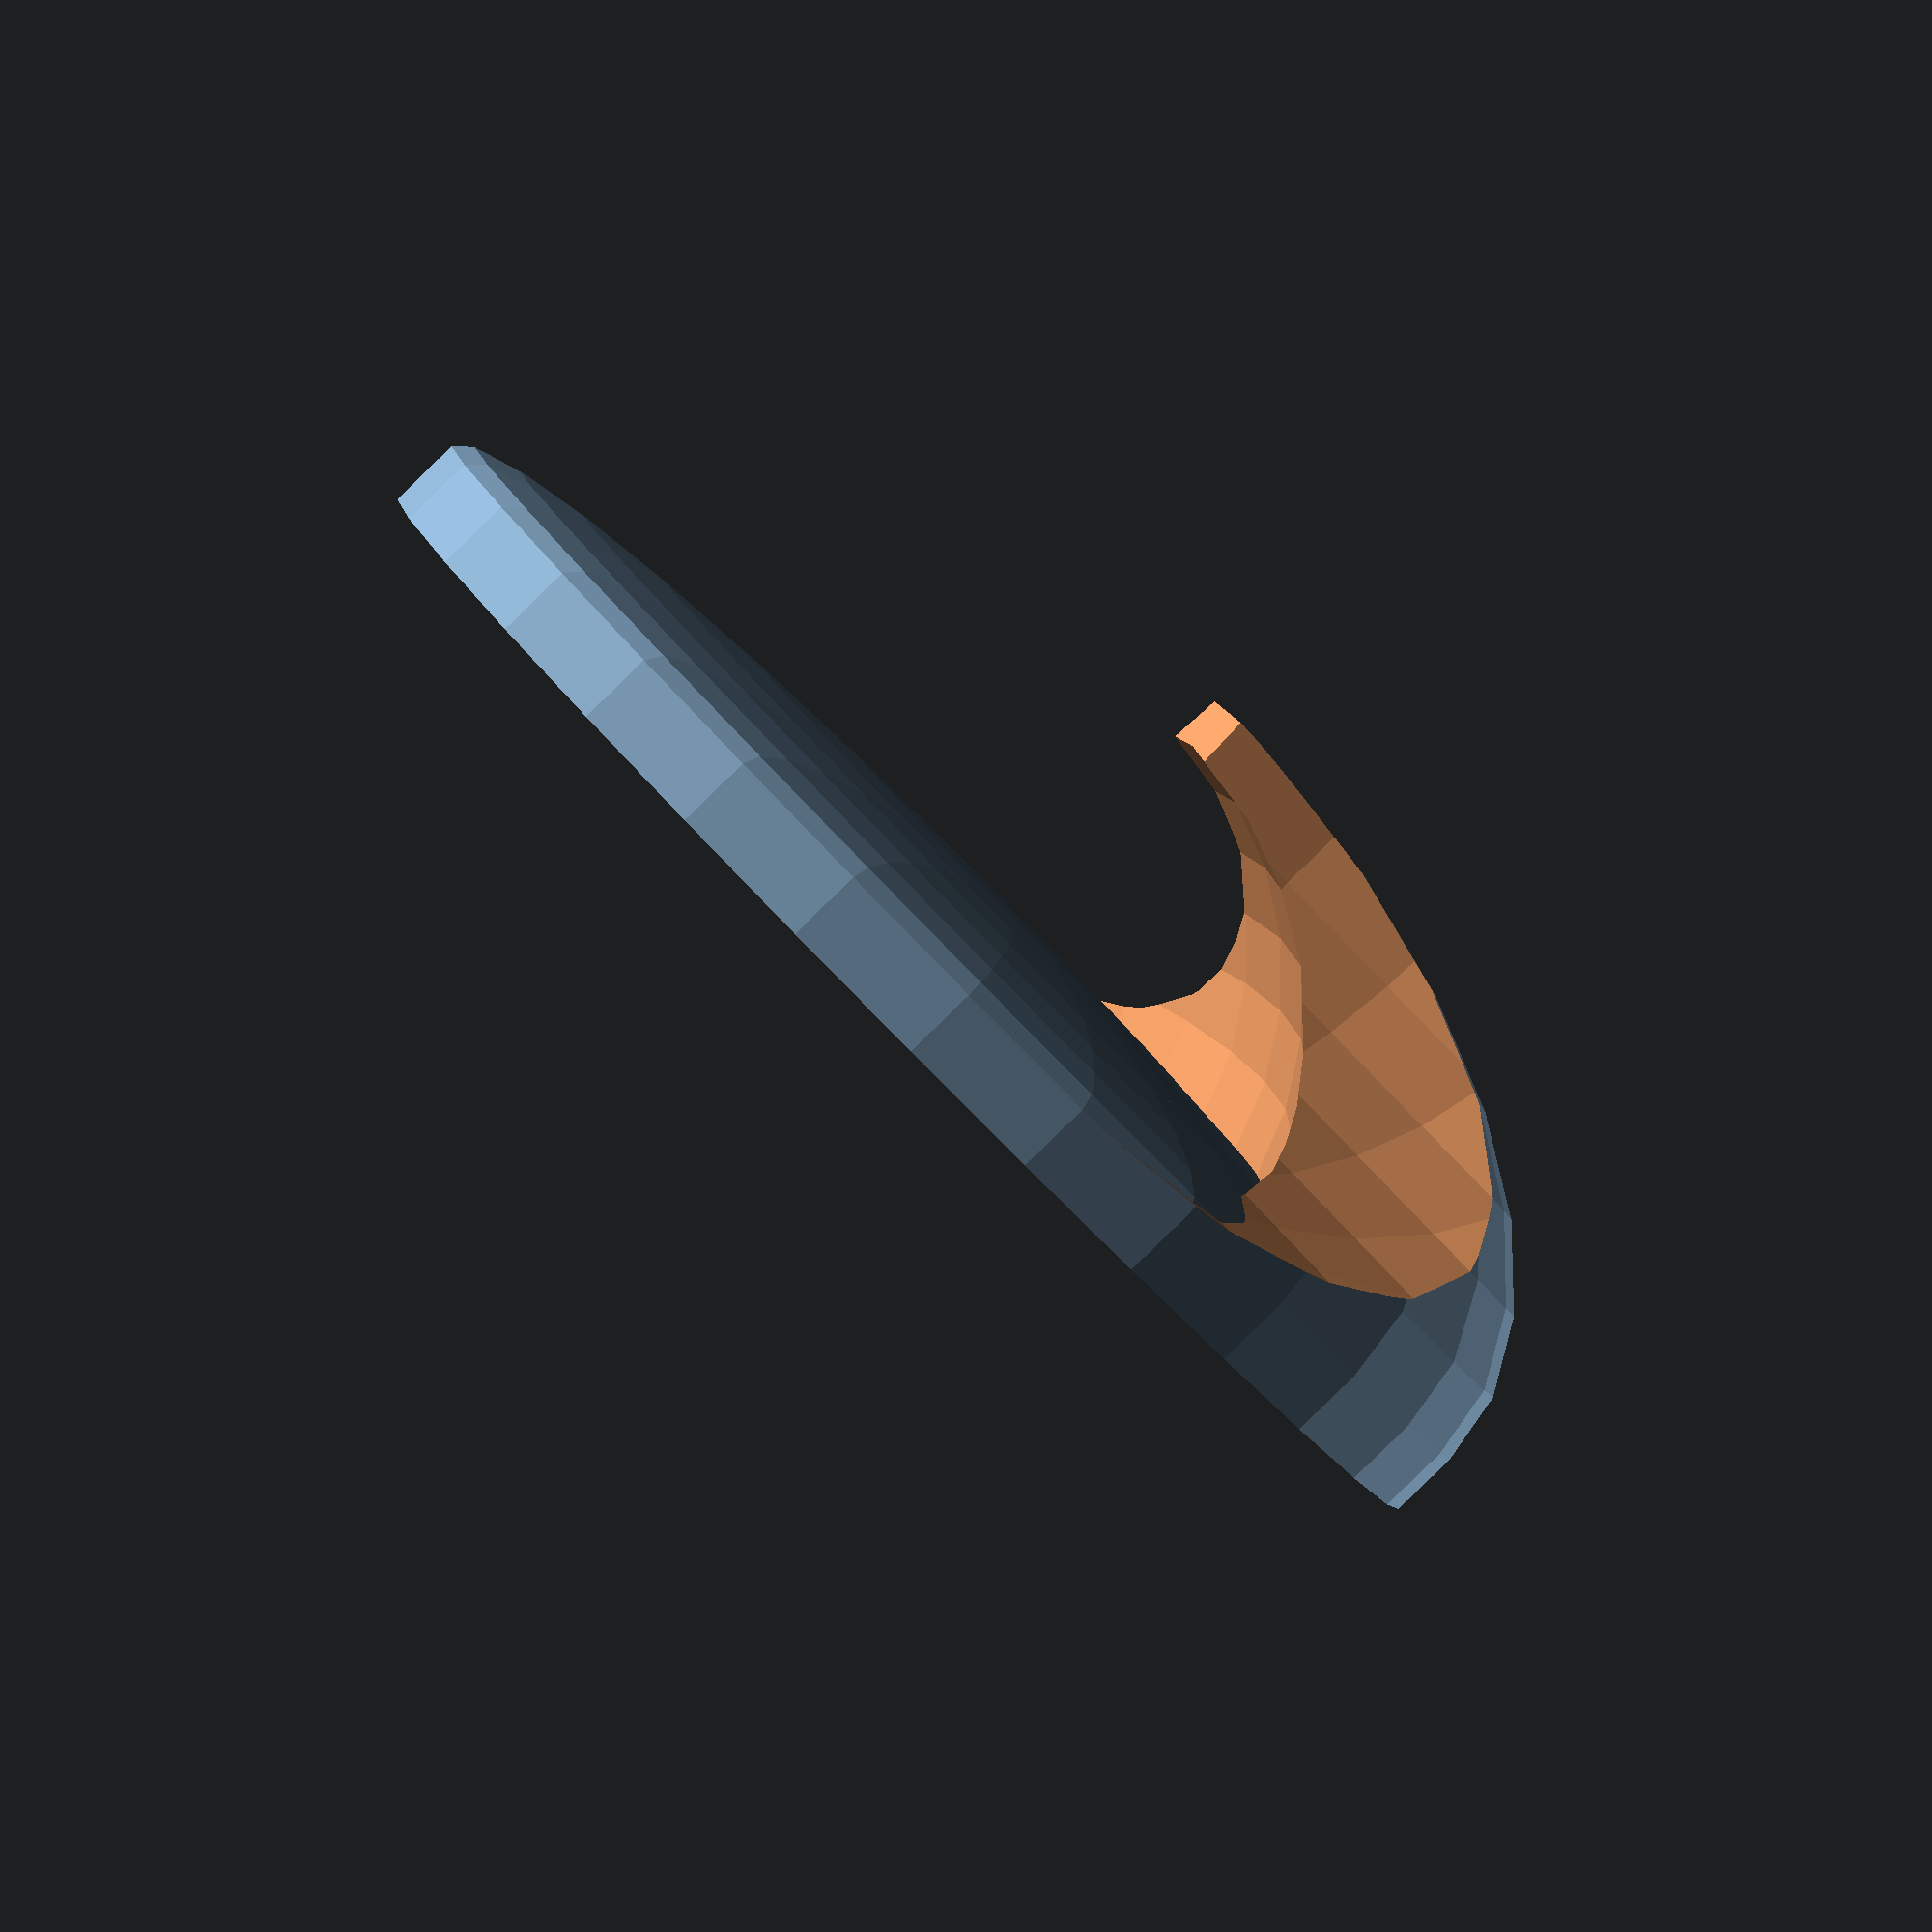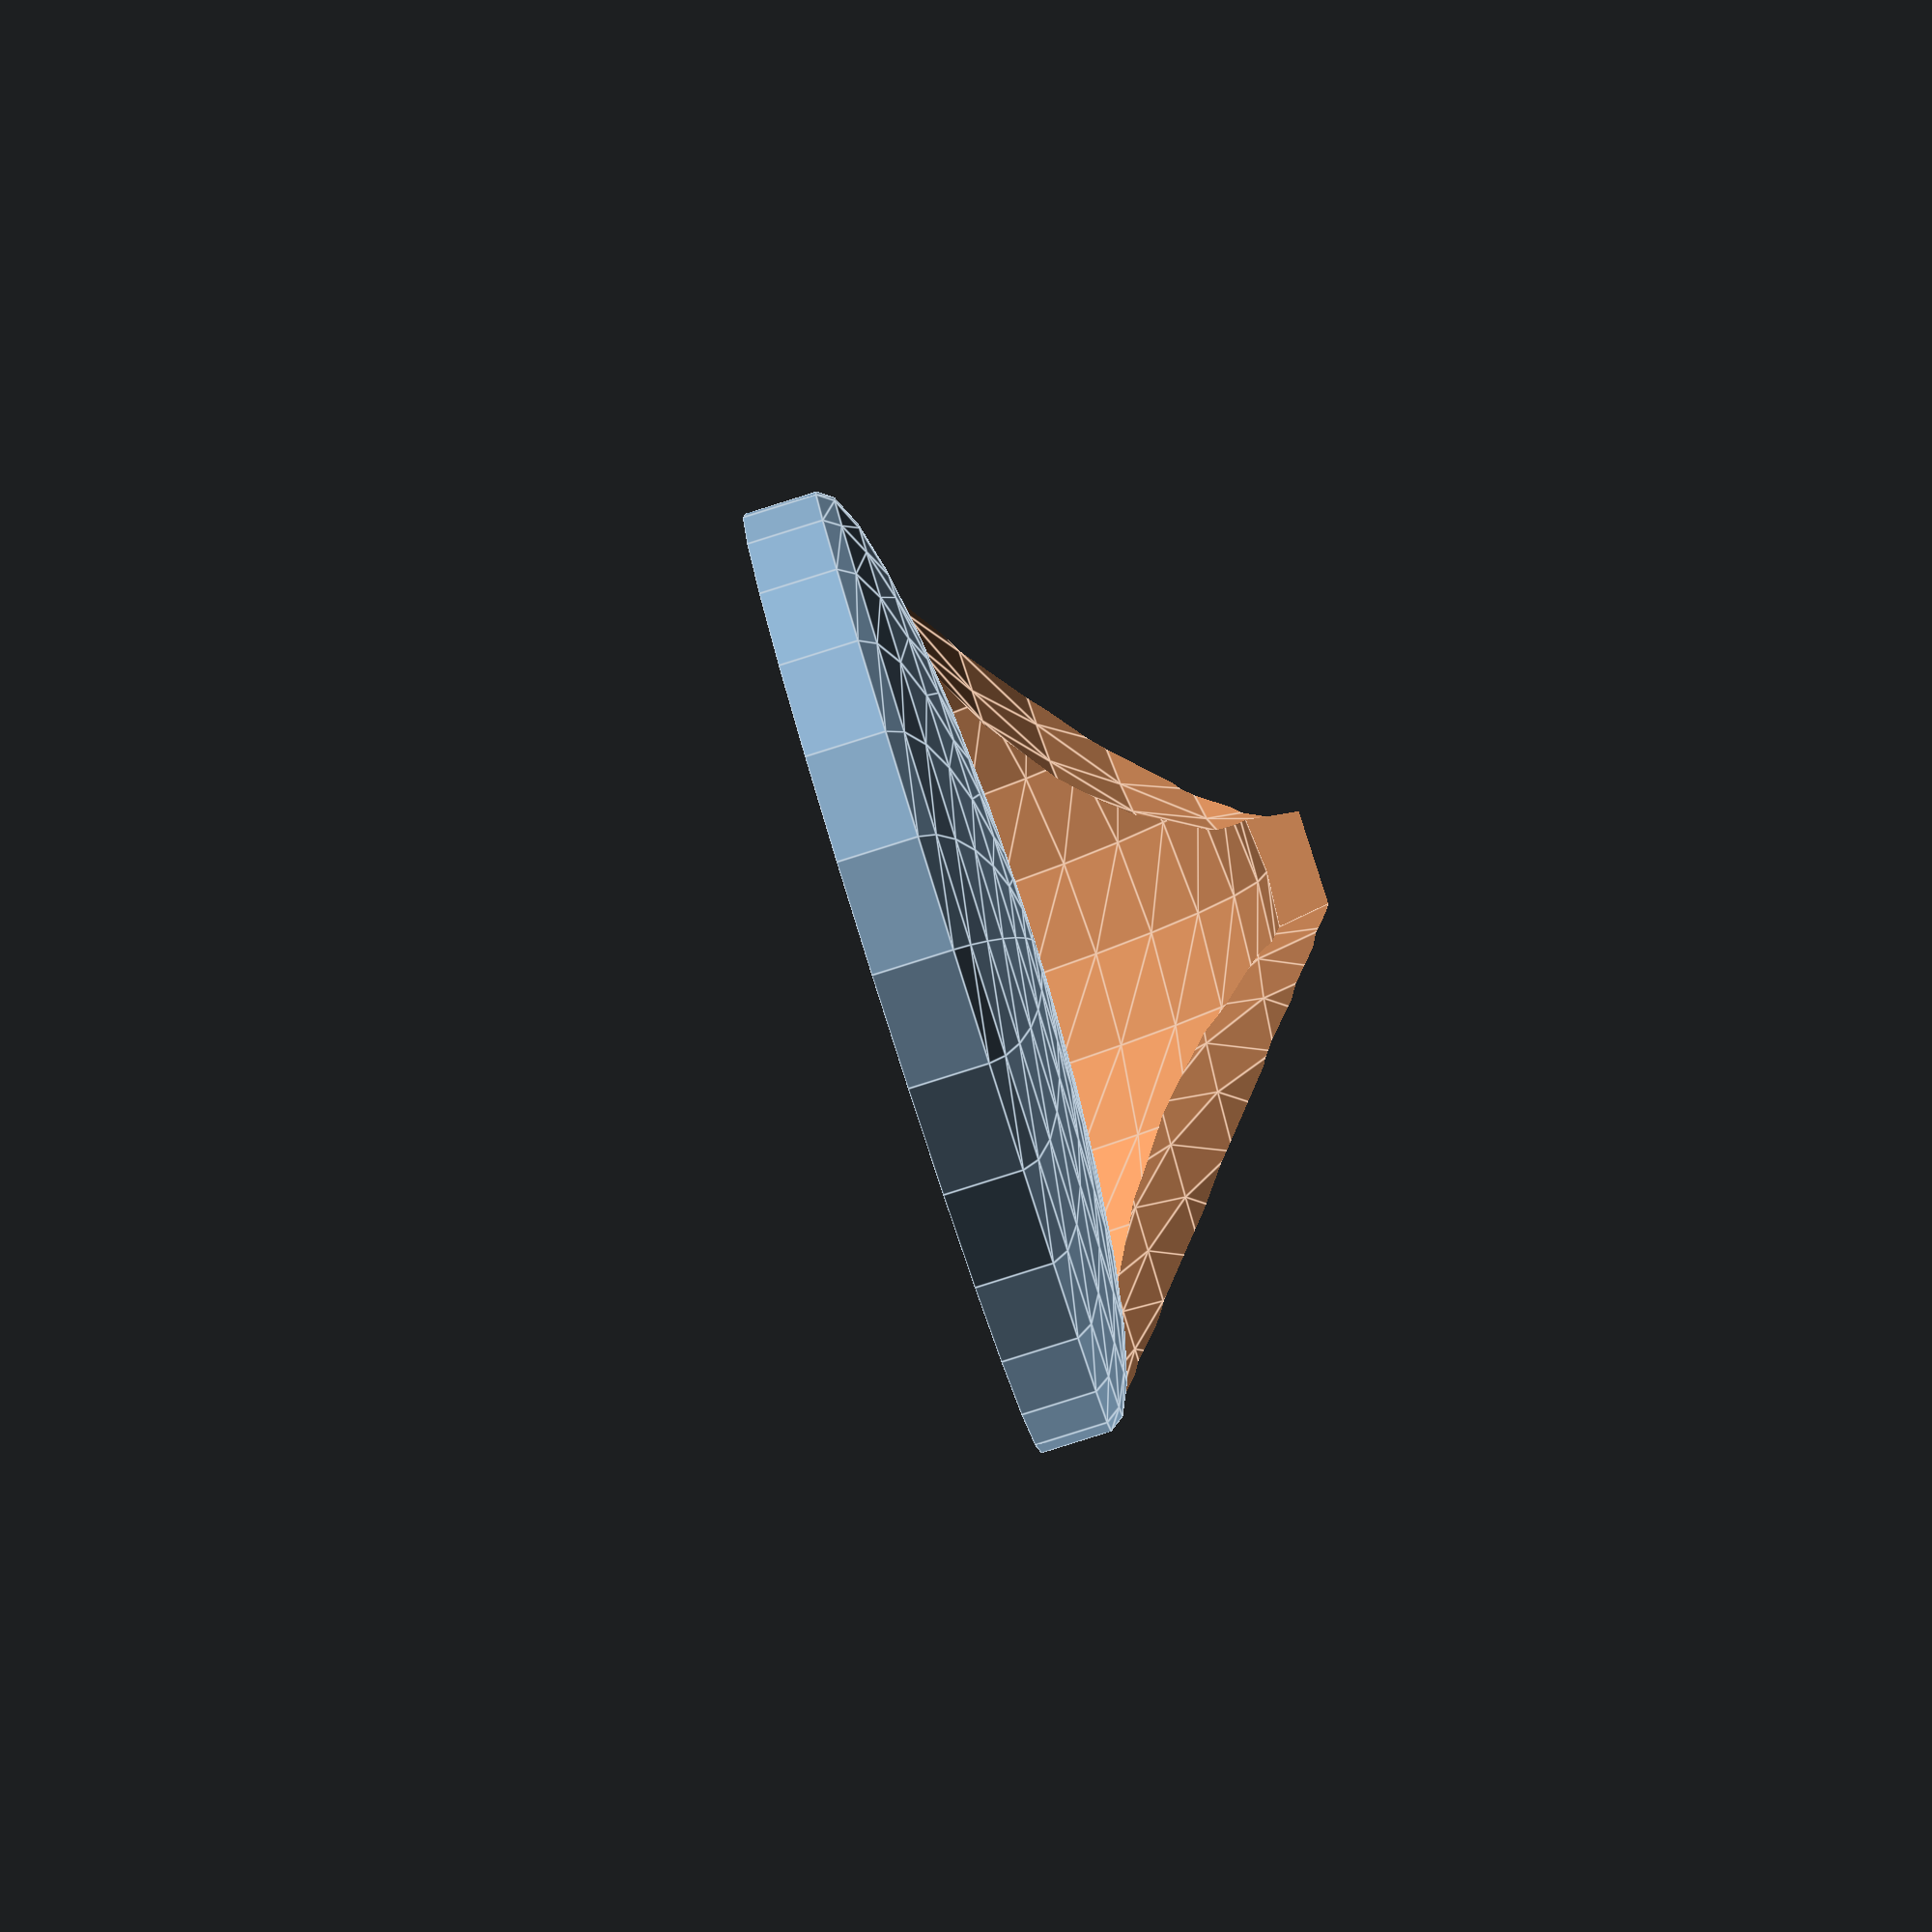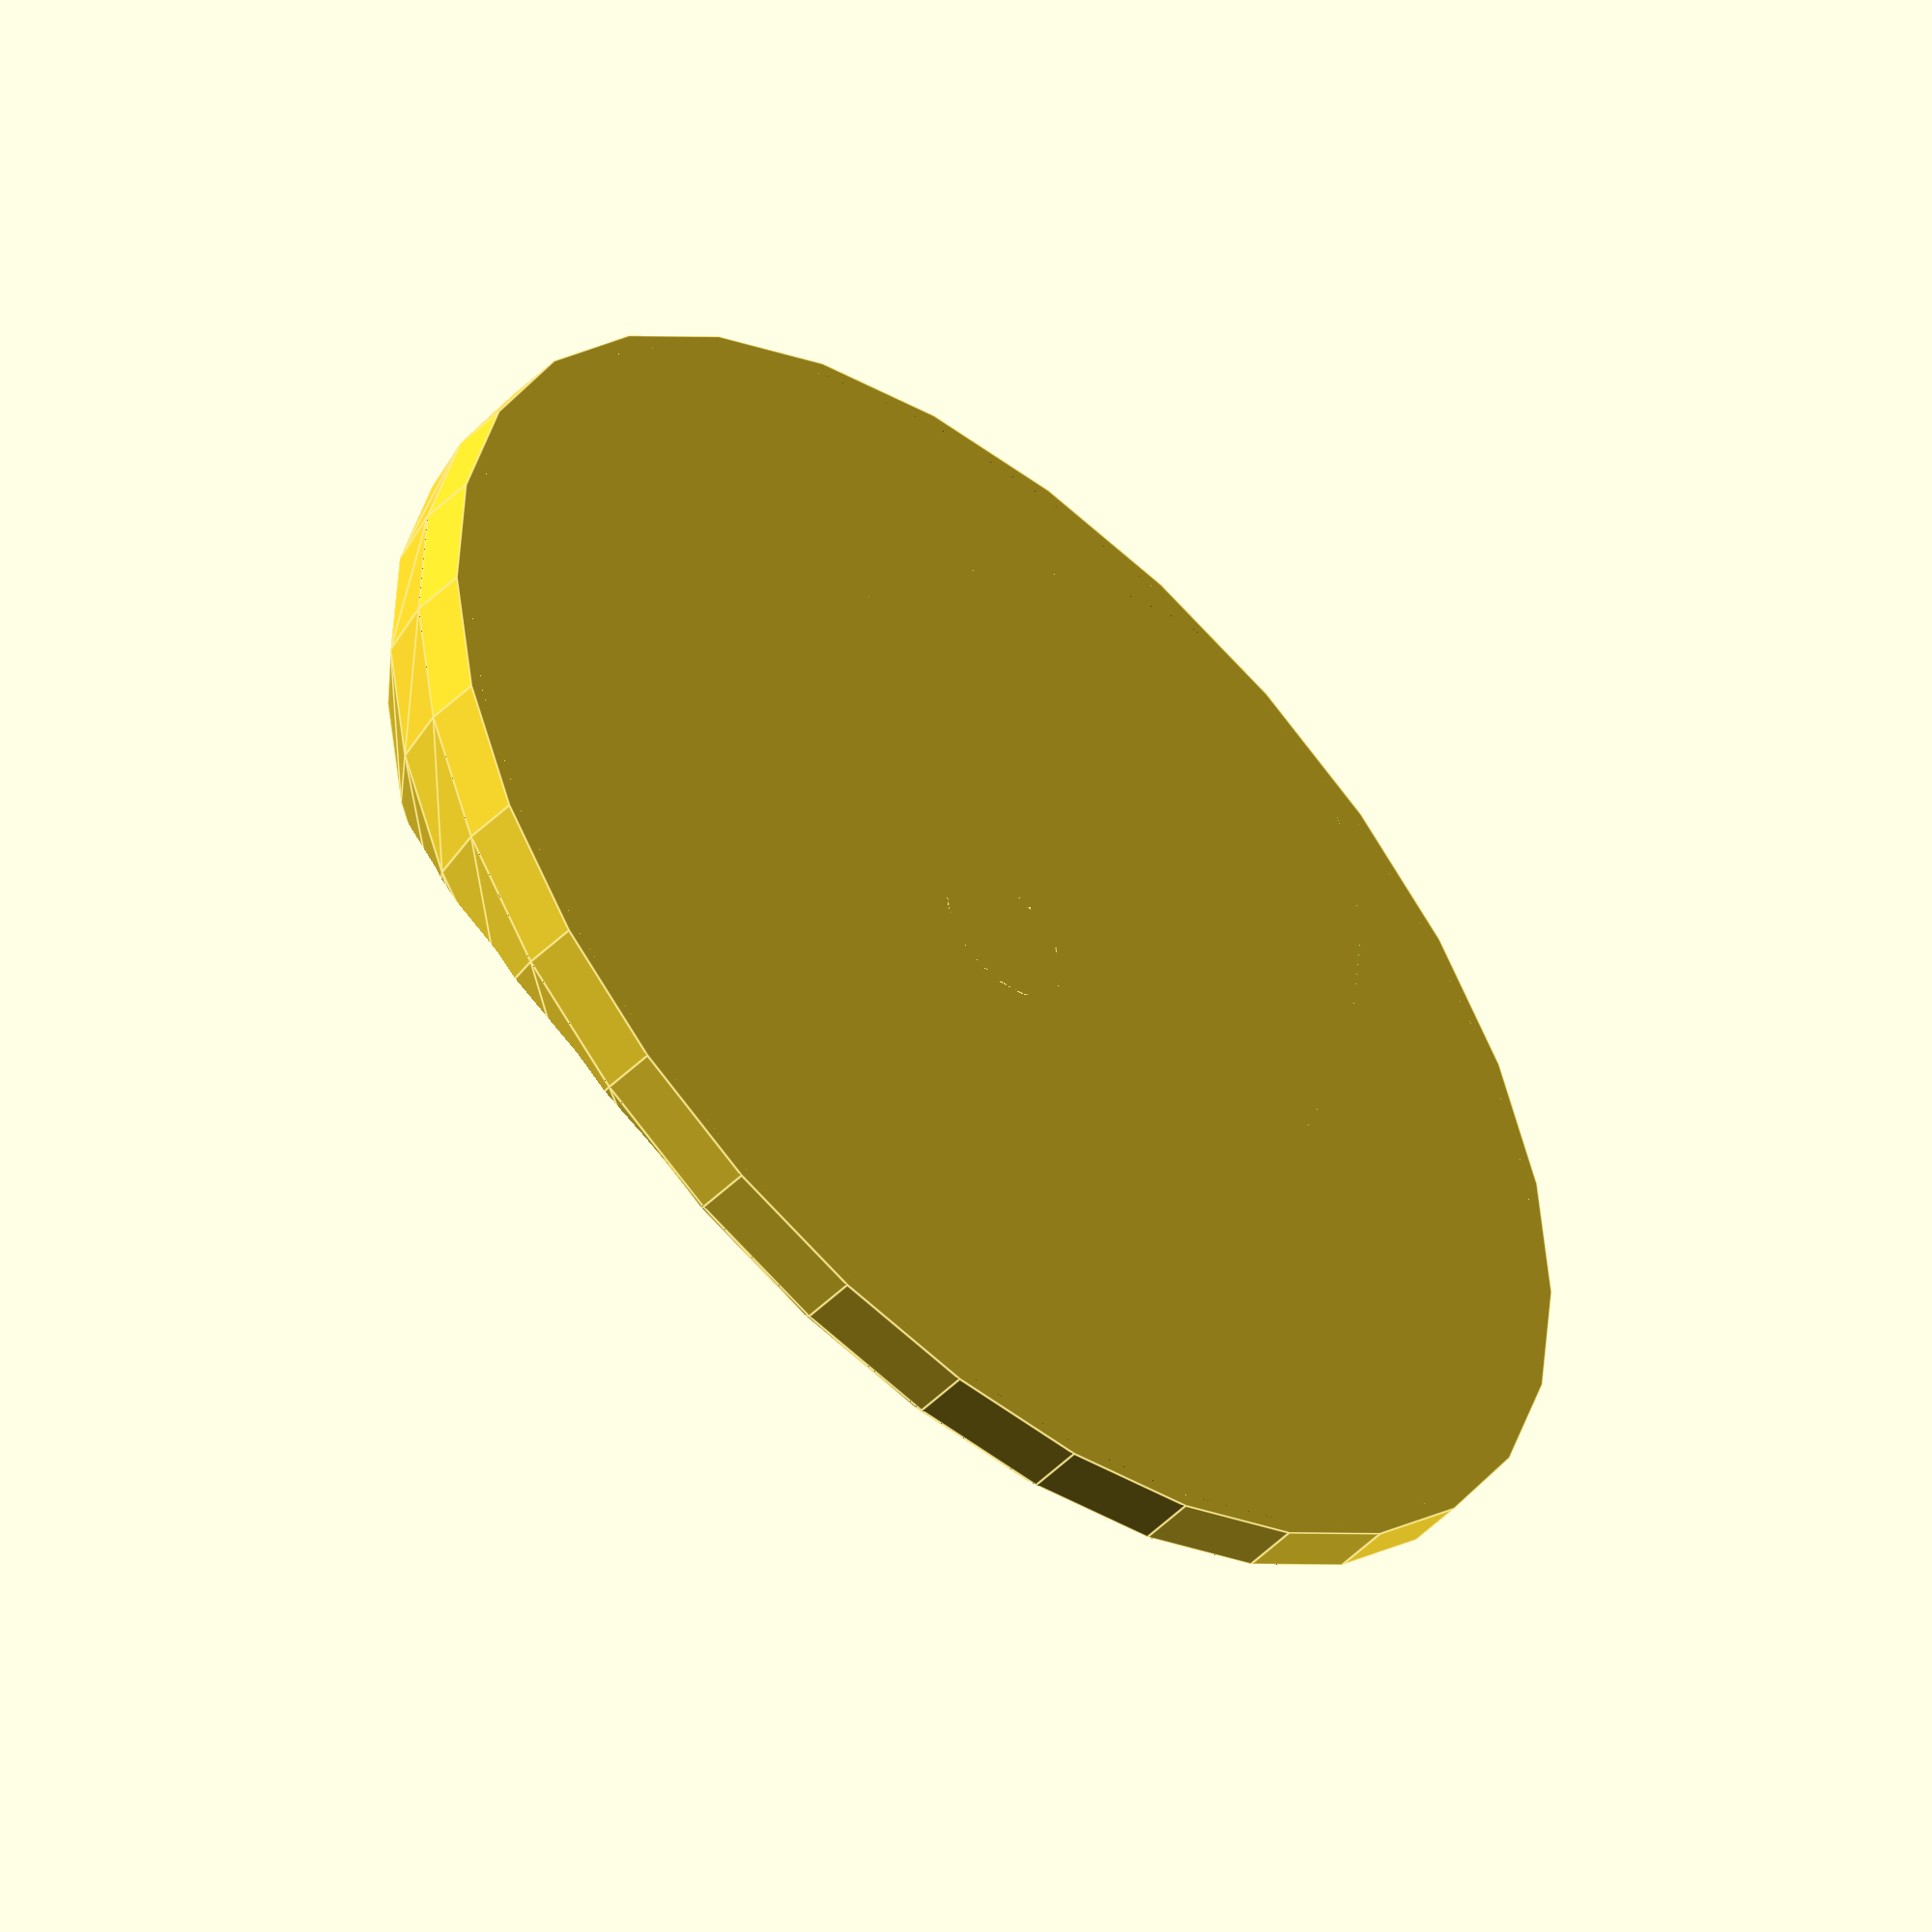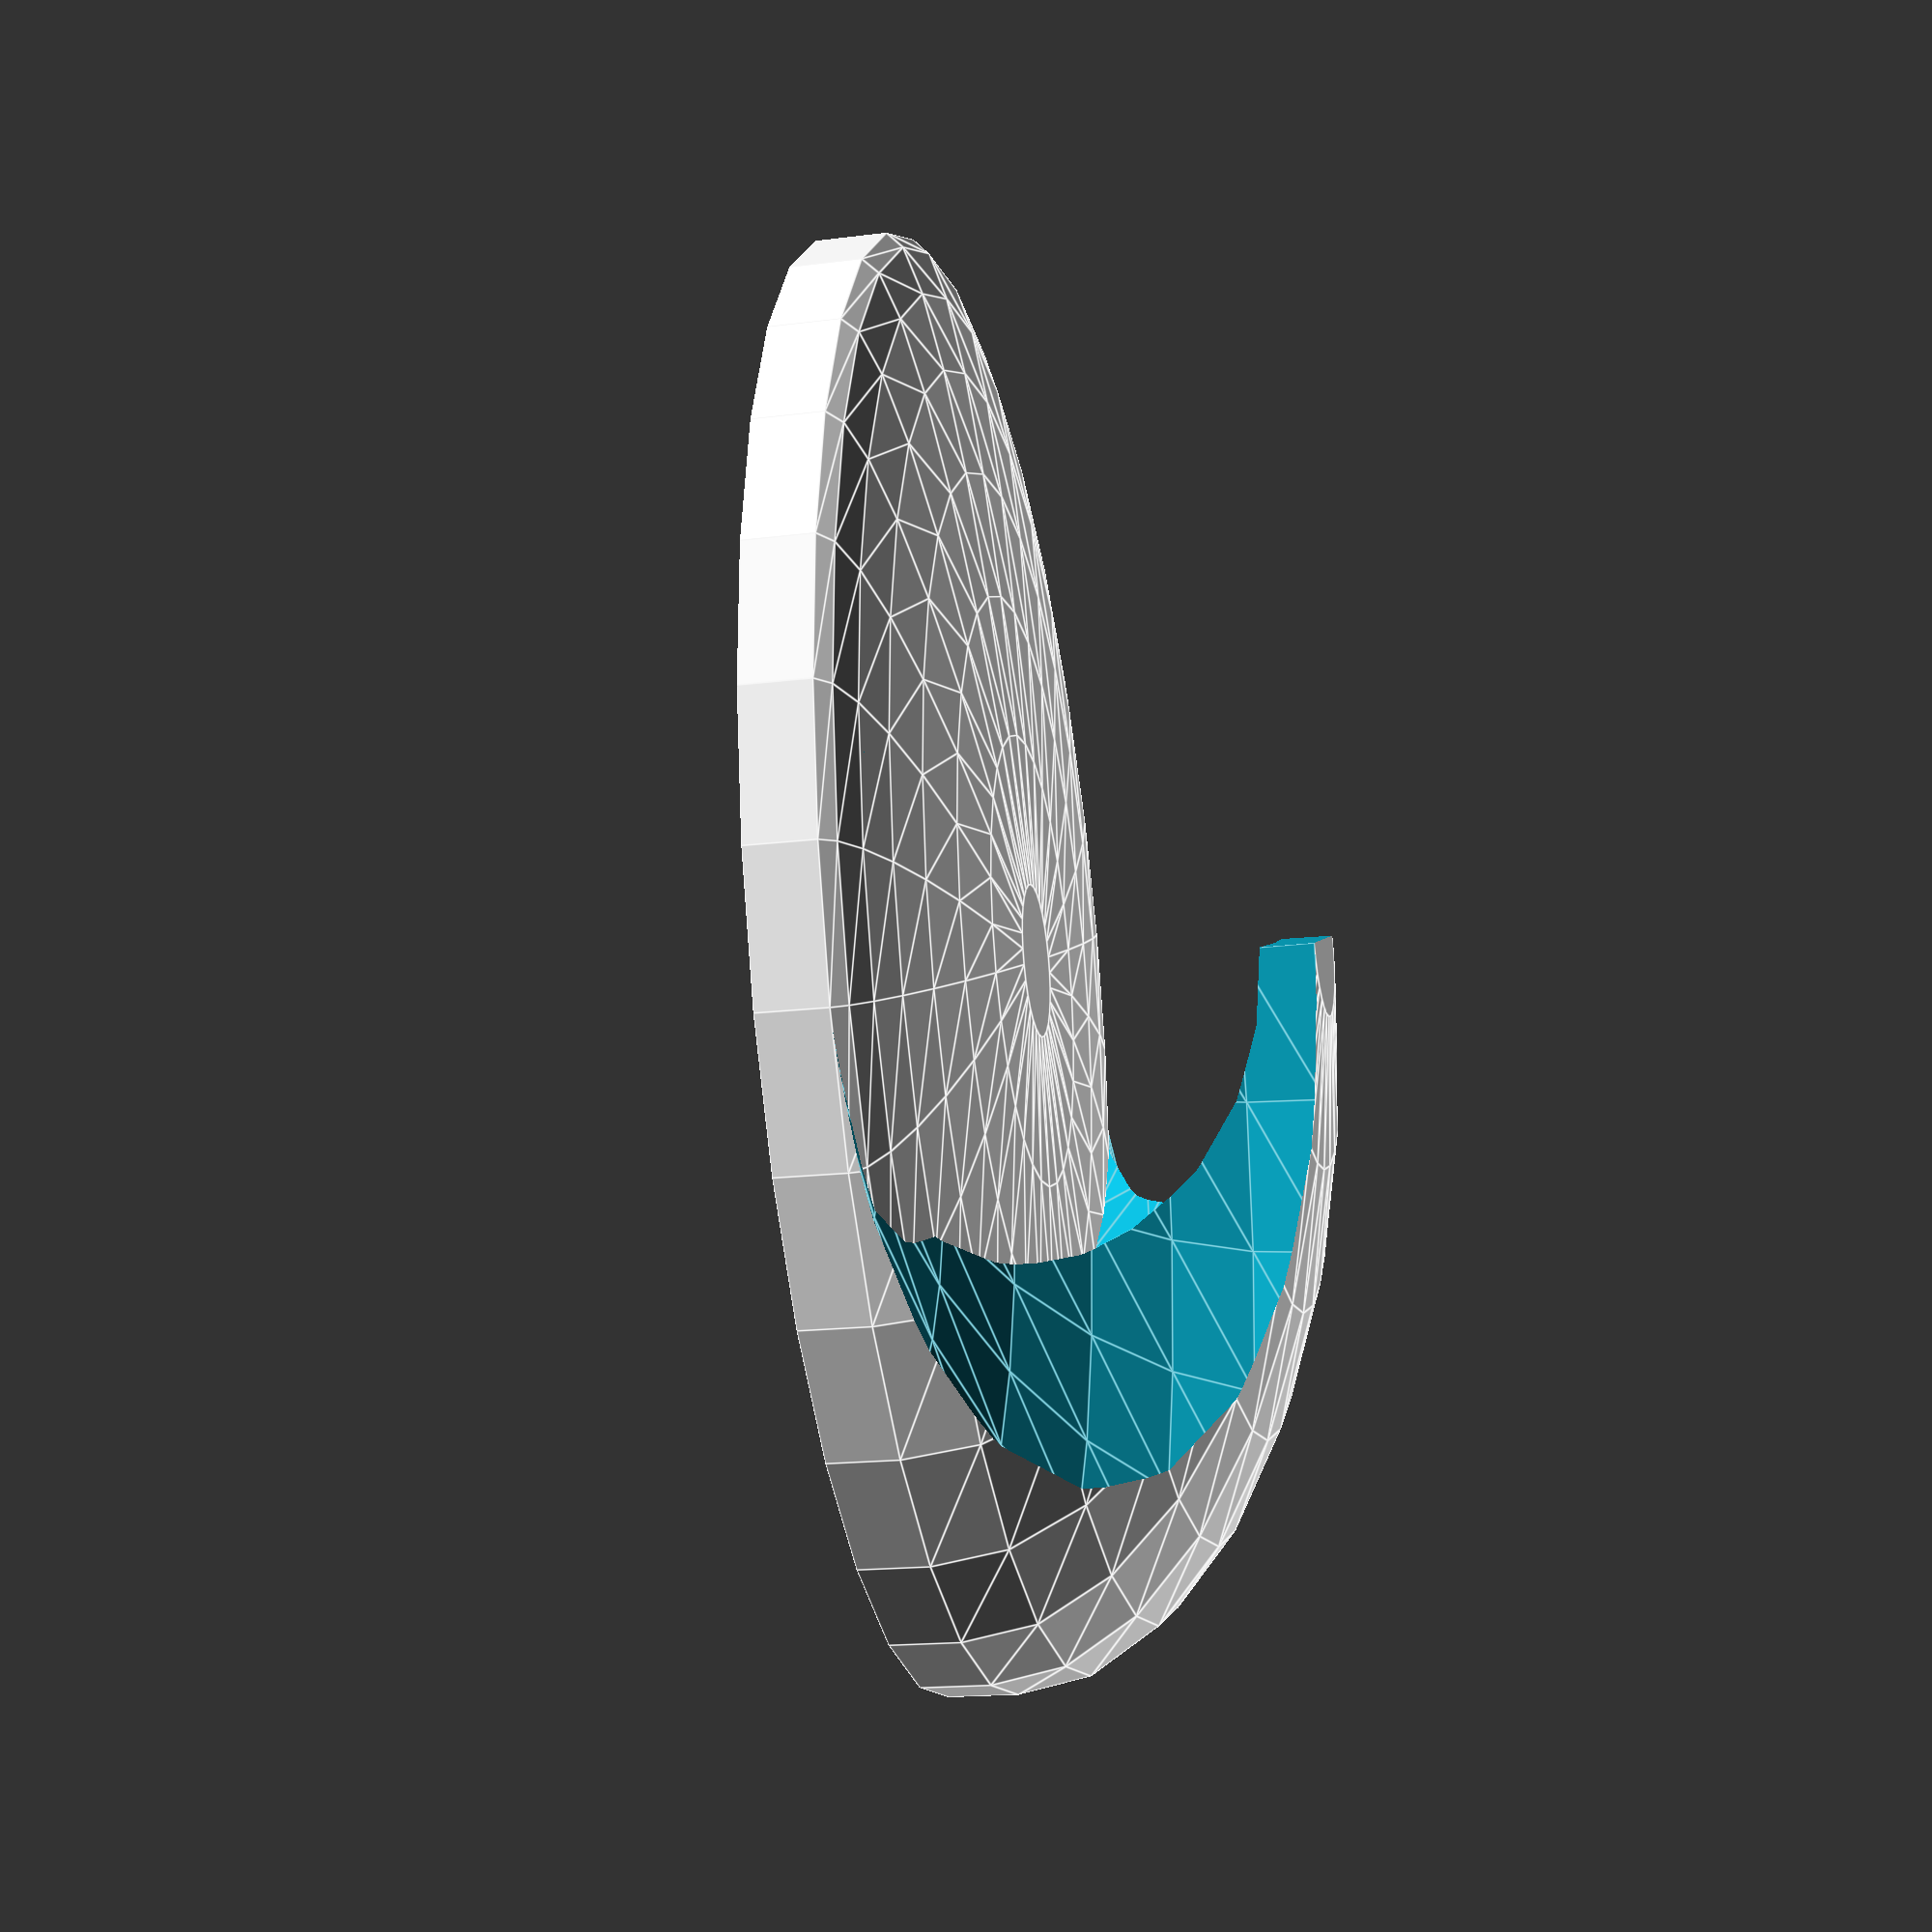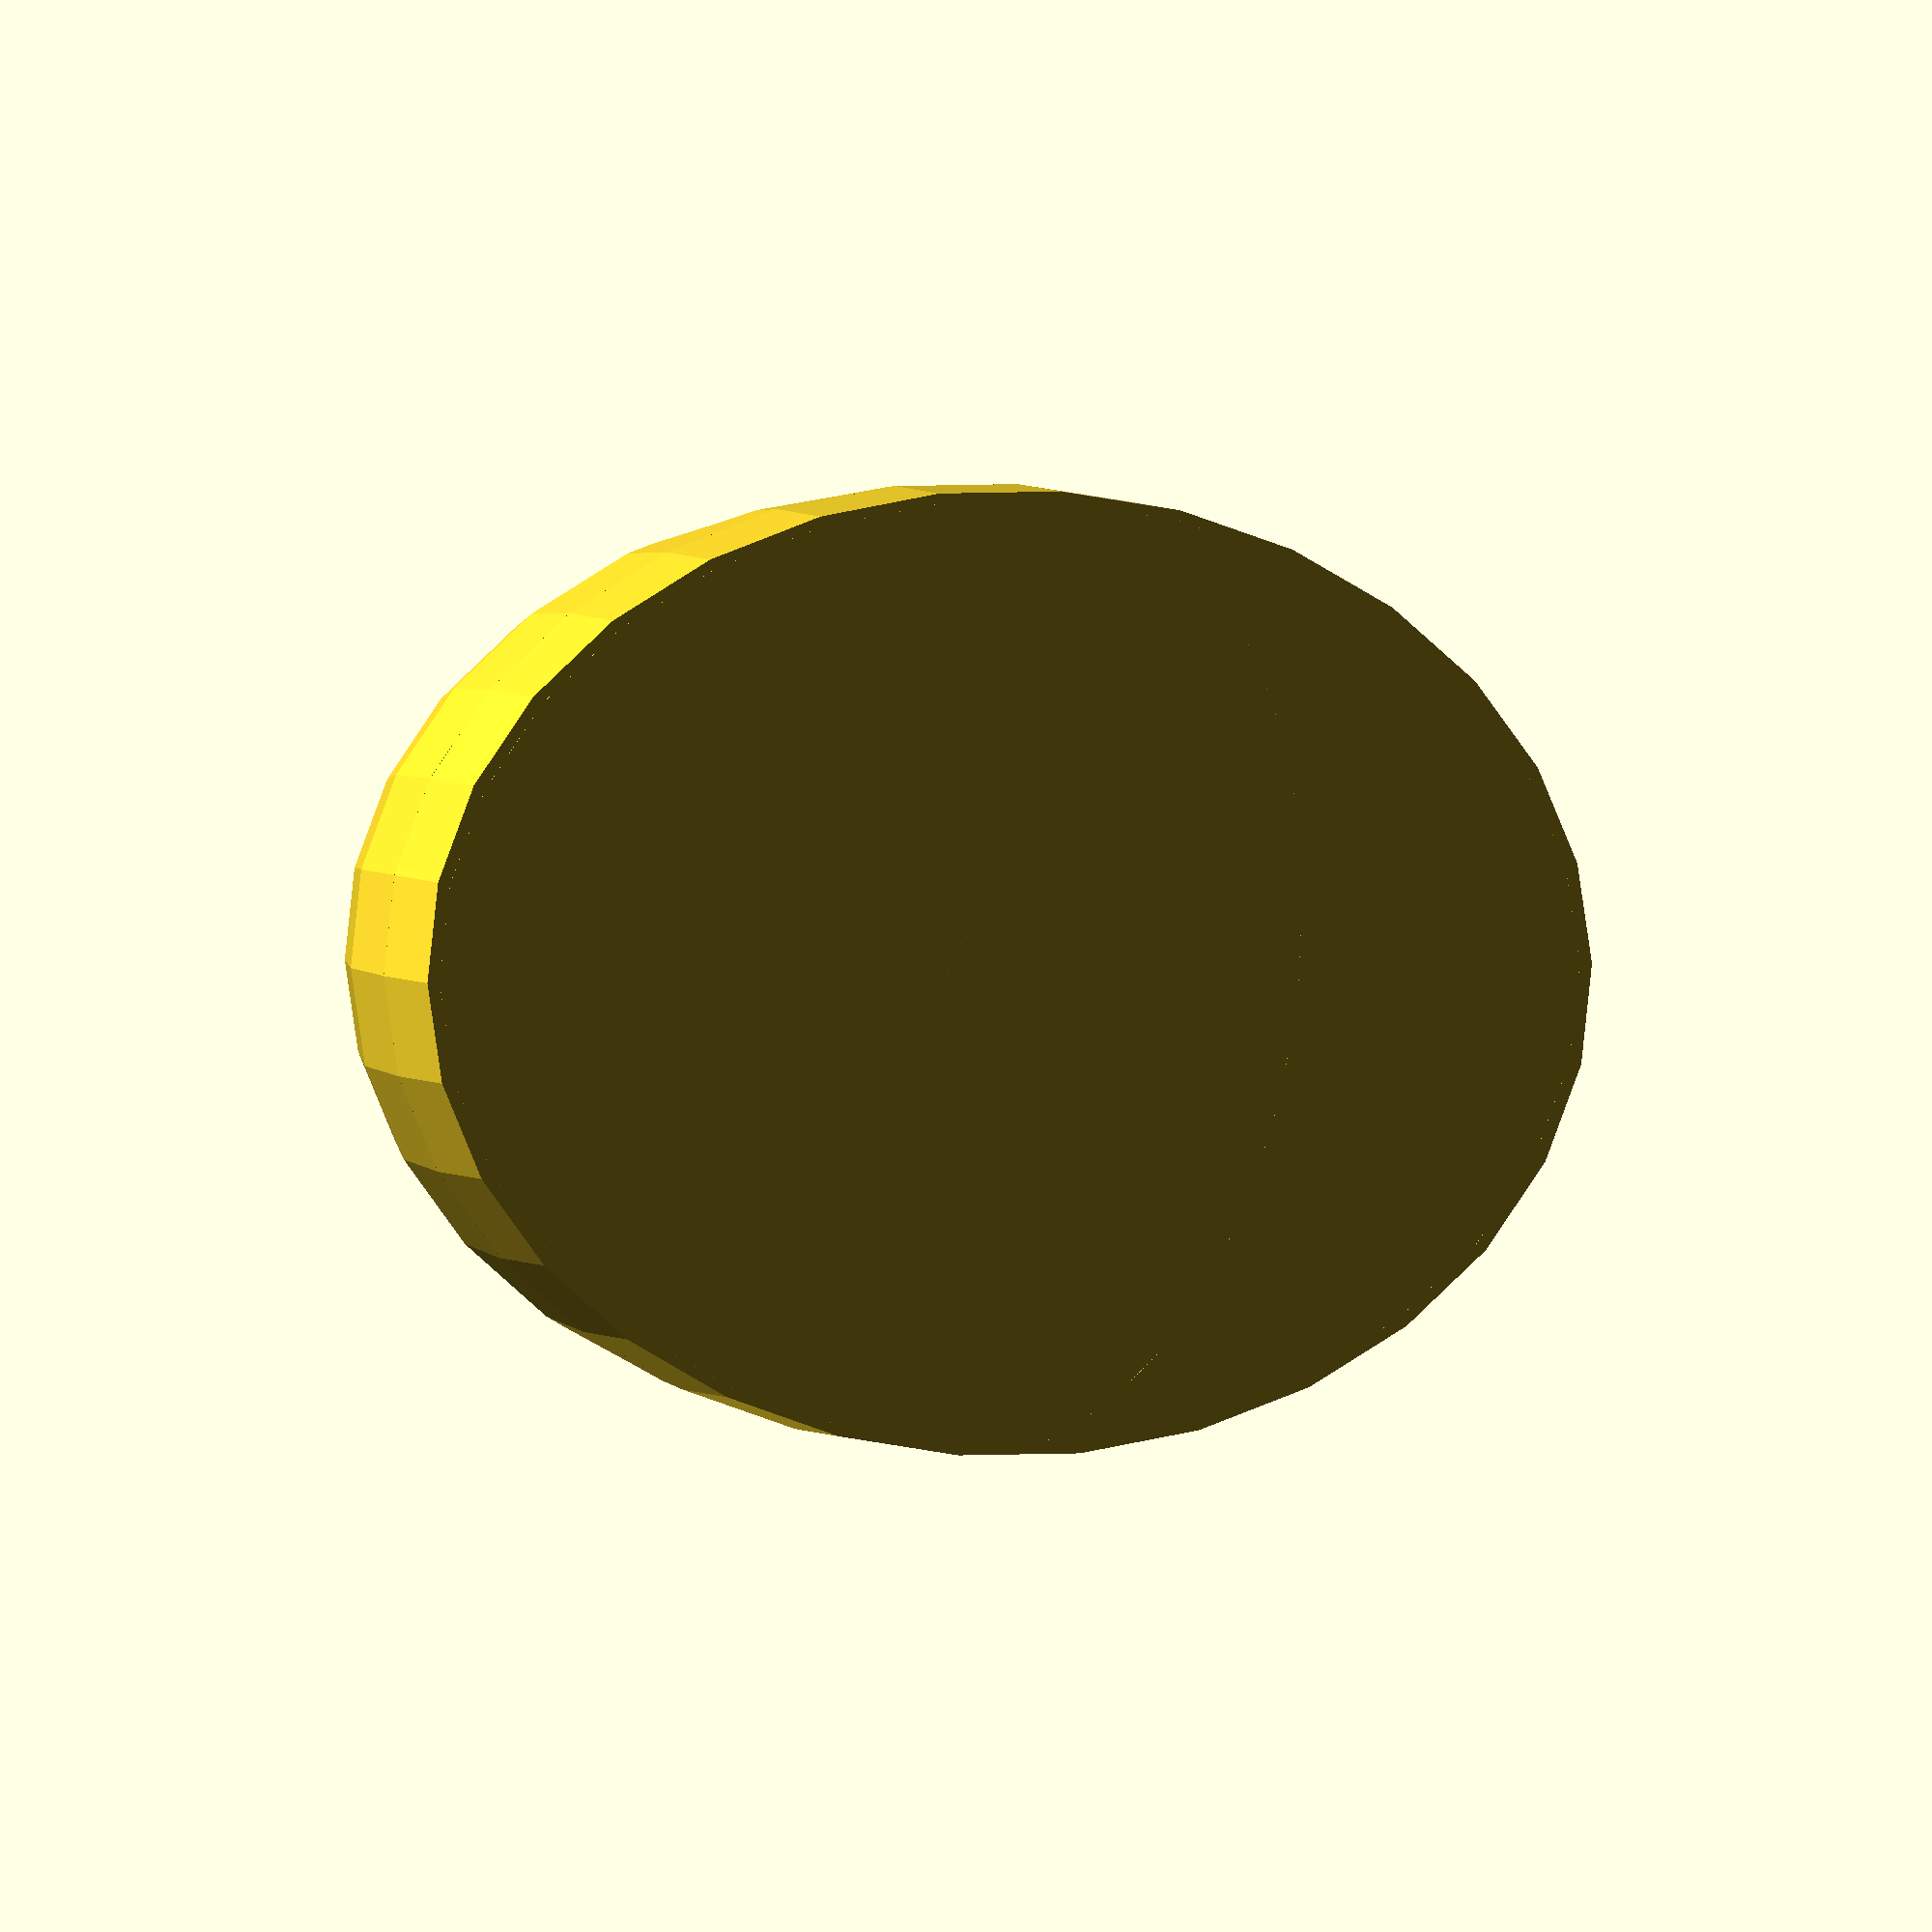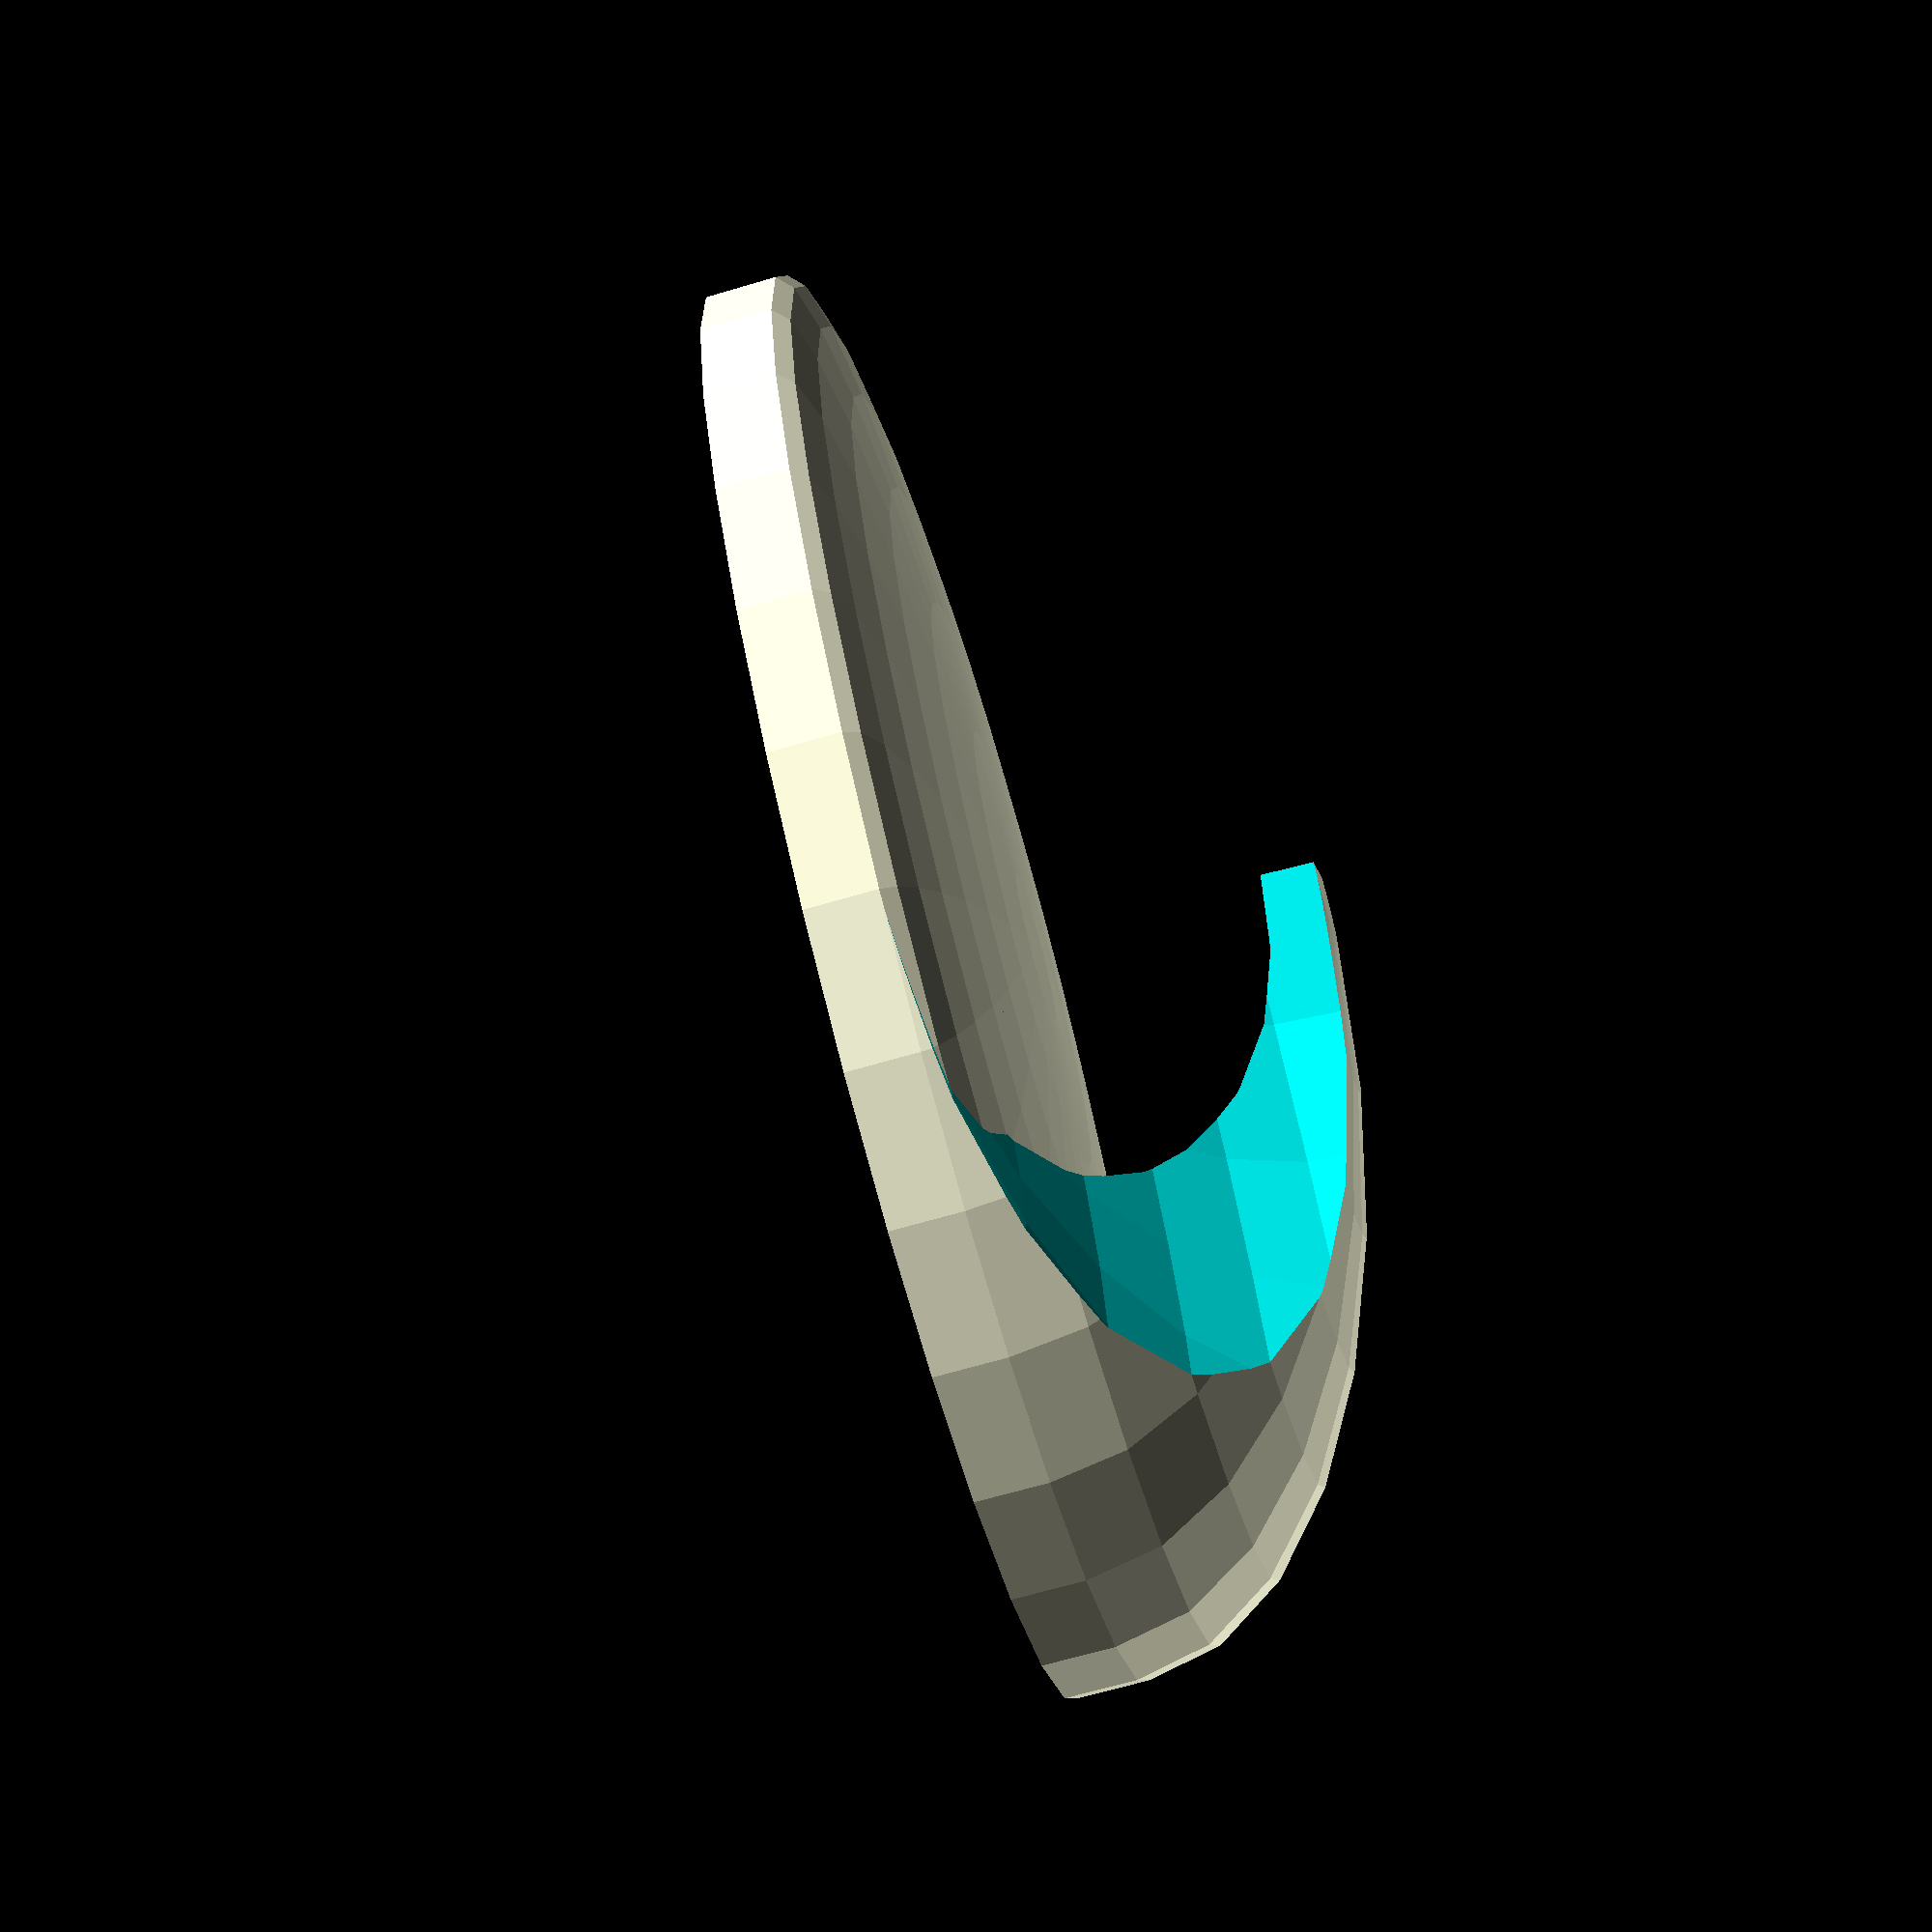
<openscad>
hook_distance=15;
base_thickness=3;
base_height=30;
base_width=20;
fixing_hole=0;//[0:OFF,1:ON]
Sfn=30;

module Base()
{
resize([base_width,base_height,3])sphere(r=10,center=true,$fn=Sfn);
translate([0,0,-base_thickness/4])
{
resize([base_width,base_height,0])cylinder(base_thickness/2,r=10,center=true,$fn=Sfn);
}
}

module Hook()
{
difference() {
resize([base_width,base_height,hook_distance])sphere(r=10,center=true,$fn=Sfn);
translate([0,0,-hook_distance/2])
{
cube([base_width+1,base_height+1,hook_distance],center=true);
}
translate([0,base_height/2,hook_distance/2])
{
cube([base_width+1,base_height,hook_distance],center=true);
}


translate([0,0,-1])
{
rotate ([0,90,0]) 
resize([hook_distance,base_height/2,base_width])sphere (hook_distance,base_width, center = true, $fn=Sfn);
}


translate([-base_width/2-1,0,hook_distance/2])
{
resize([base_width,base_height,hook_distance])sphere(r=10,center=true,$fn=Sfn);
}
translate([base_width/2+1,0,hook_distance/2])
{
resize([base_width,base_height,hook_distance])sphere(r=10,center=true,$fn=Sfn);
}

}
}

module Hole()
{
if(fixing_hole > 0)
{
translate([0,base_height/5,1.5])
{

cylinder(base_thickness*2,d=fixing_hole,center=true,$fn=Sfn);
cylinder(h = fixing_hole, d1 = fixing_hole, d2 = fixing_hole*2, center = true,$fn=Sfn);

}
}
}

difference()
{
Base();
Hole();
}
Hook();




</openscad>
<views>
elev=87.3 azim=251.8 roll=314.2 proj=p view=wireframe
elev=268.4 azim=6.8 roll=252.6 proj=p view=edges
elev=30.4 azim=230.5 roll=148.3 proj=o view=edges
elev=15.6 azim=340.5 roll=285.6 proj=p view=edges
elev=352.7 azim=262.4 roll=143.1 proj=o view=wireframe
elev=245.3 azim=124.2 roll=253.3 proj=p view=solid
</views>
